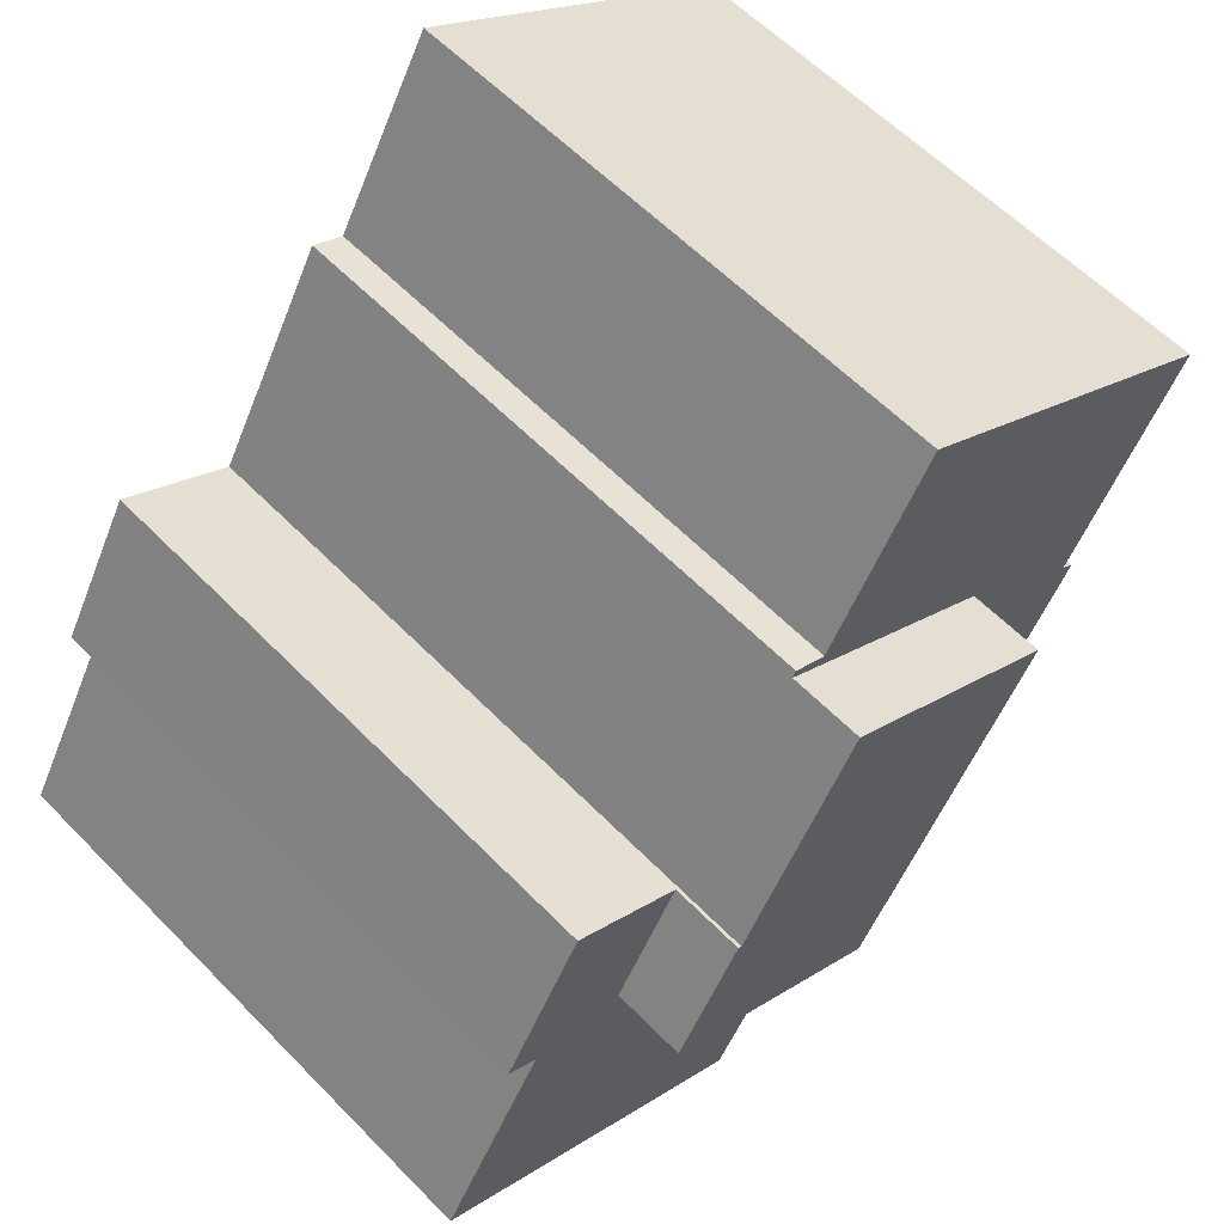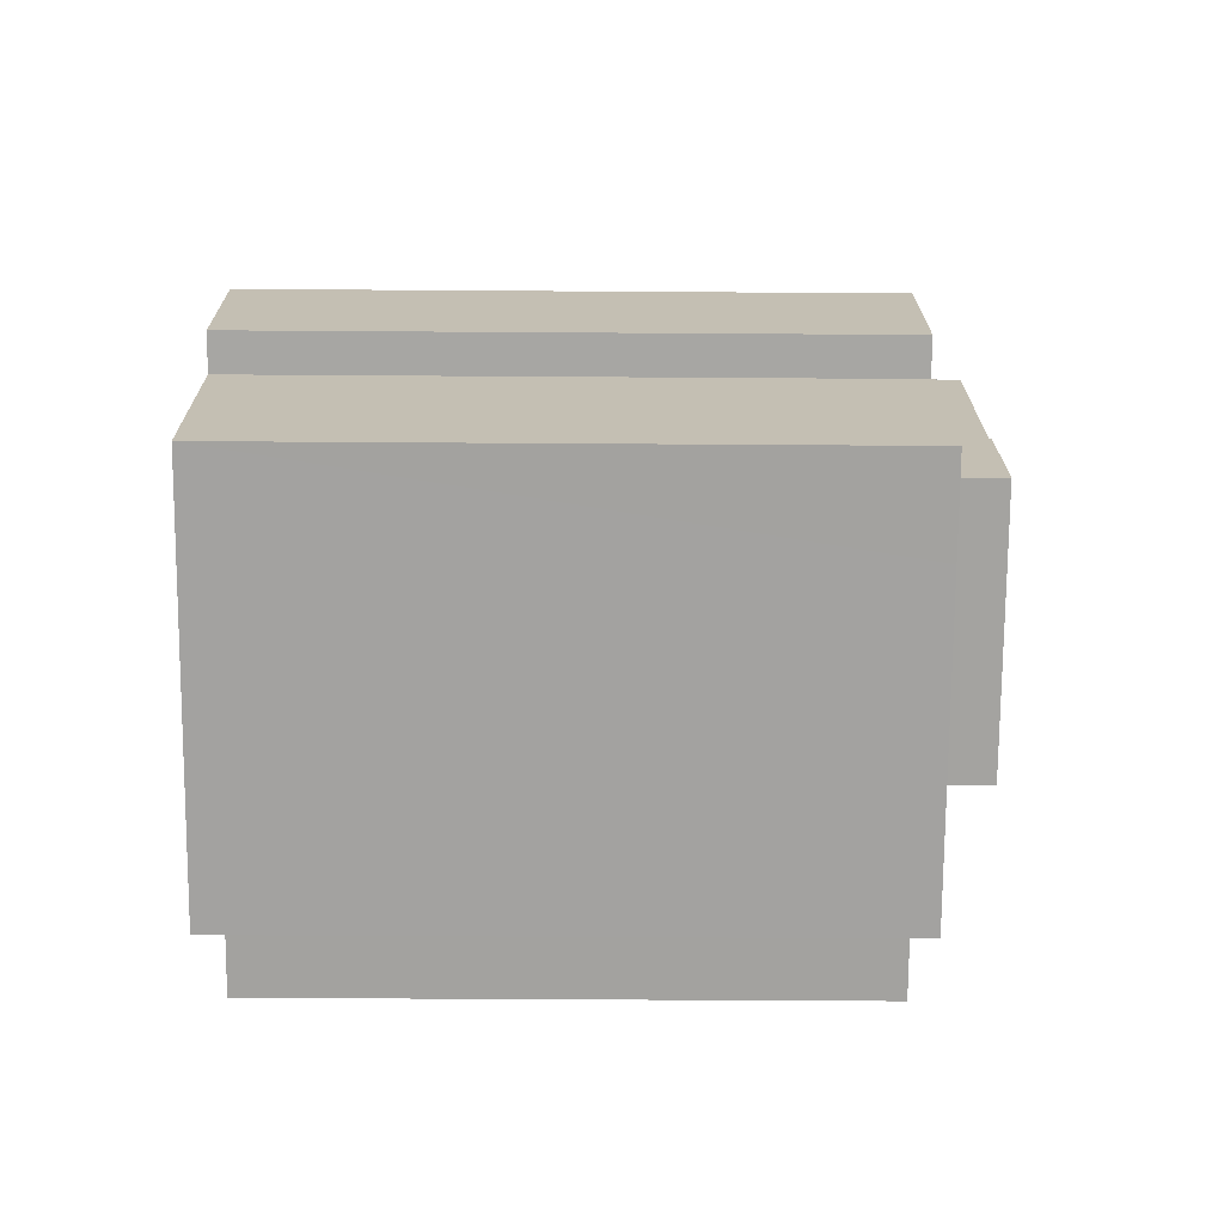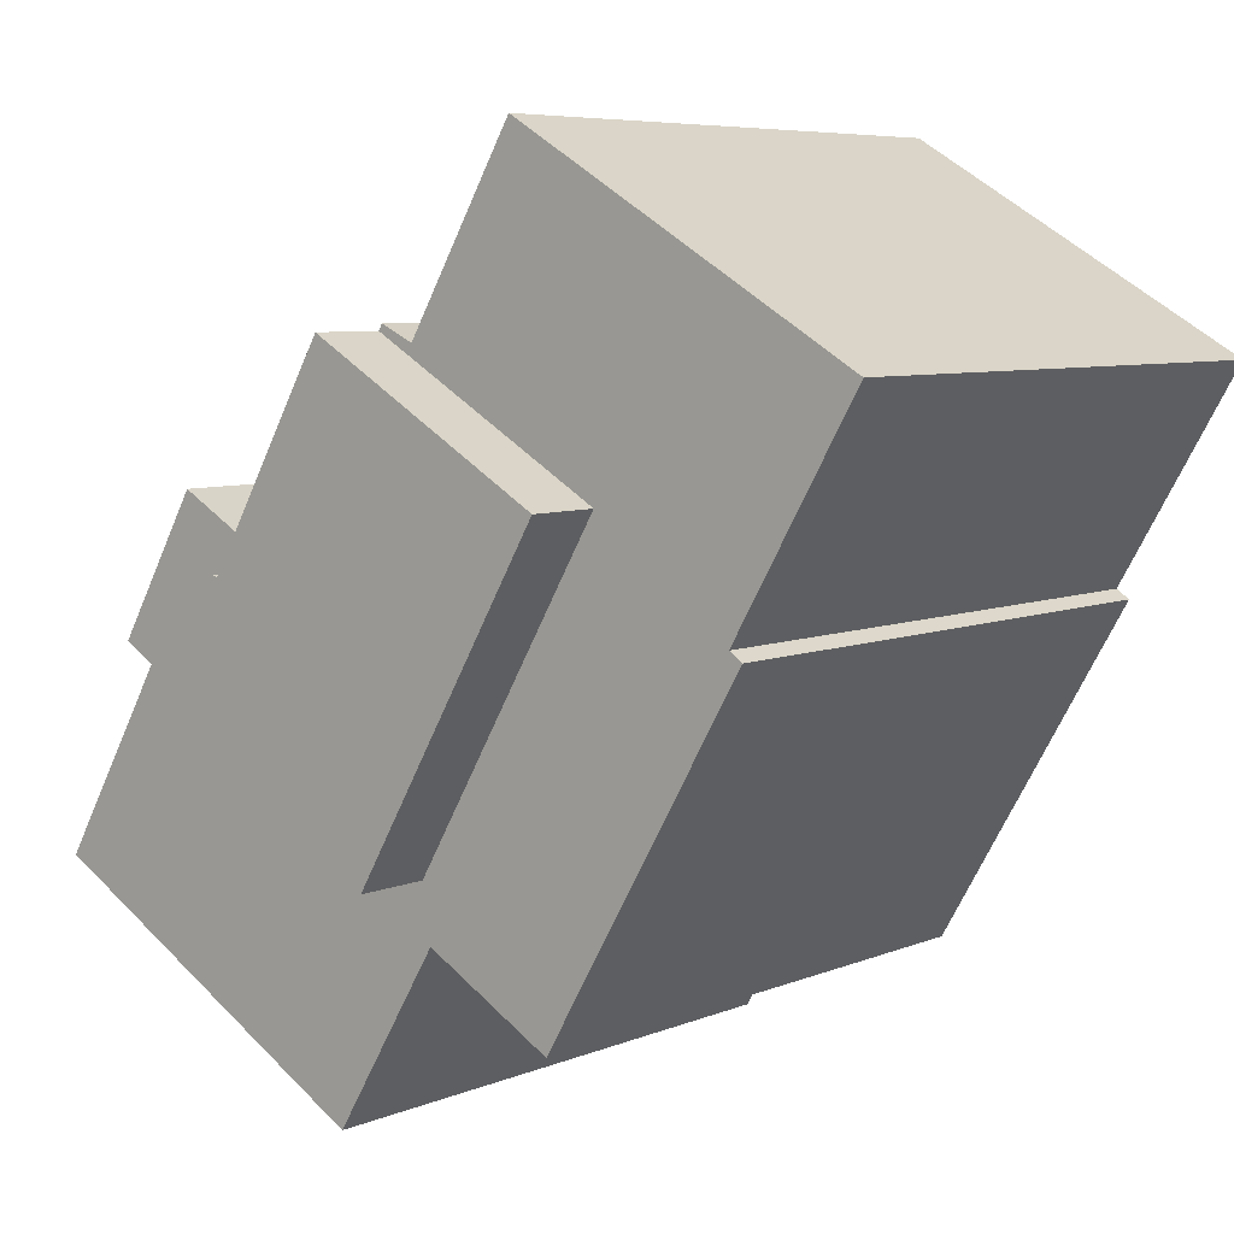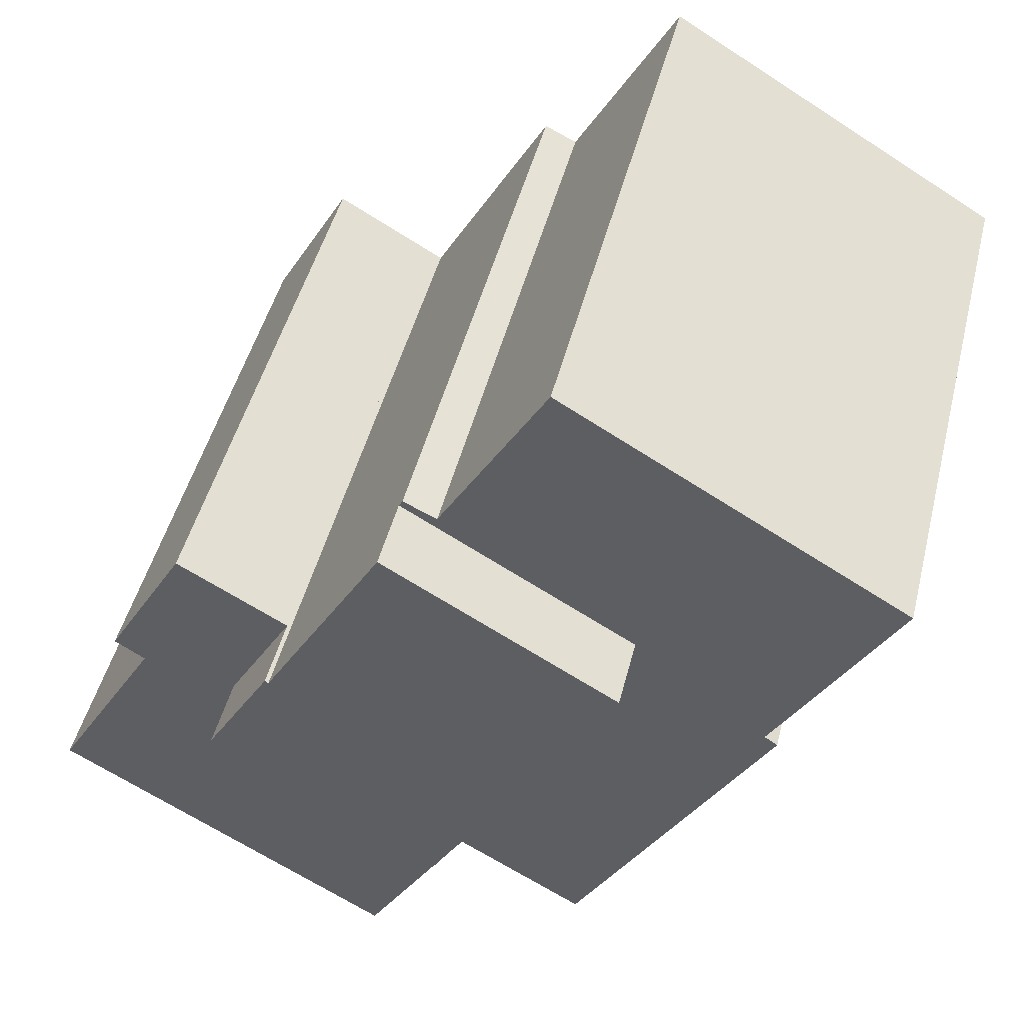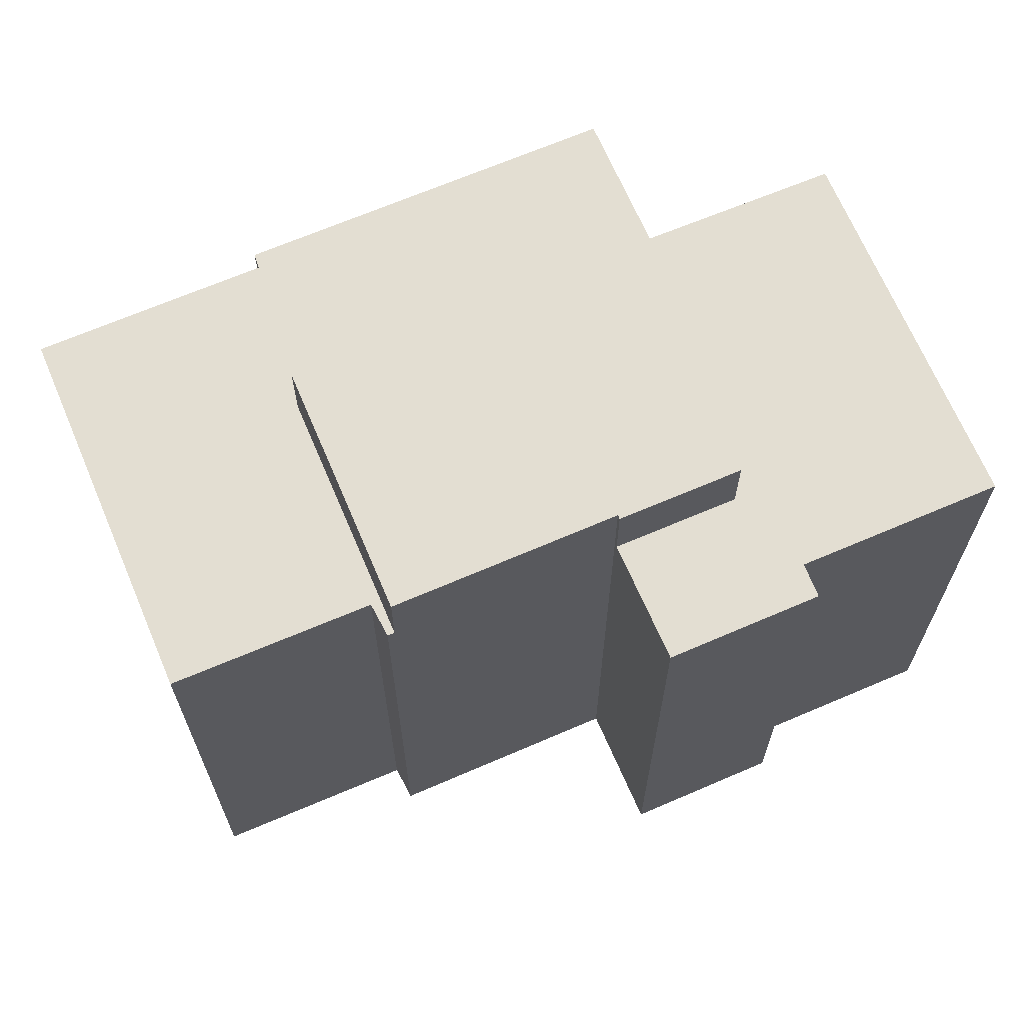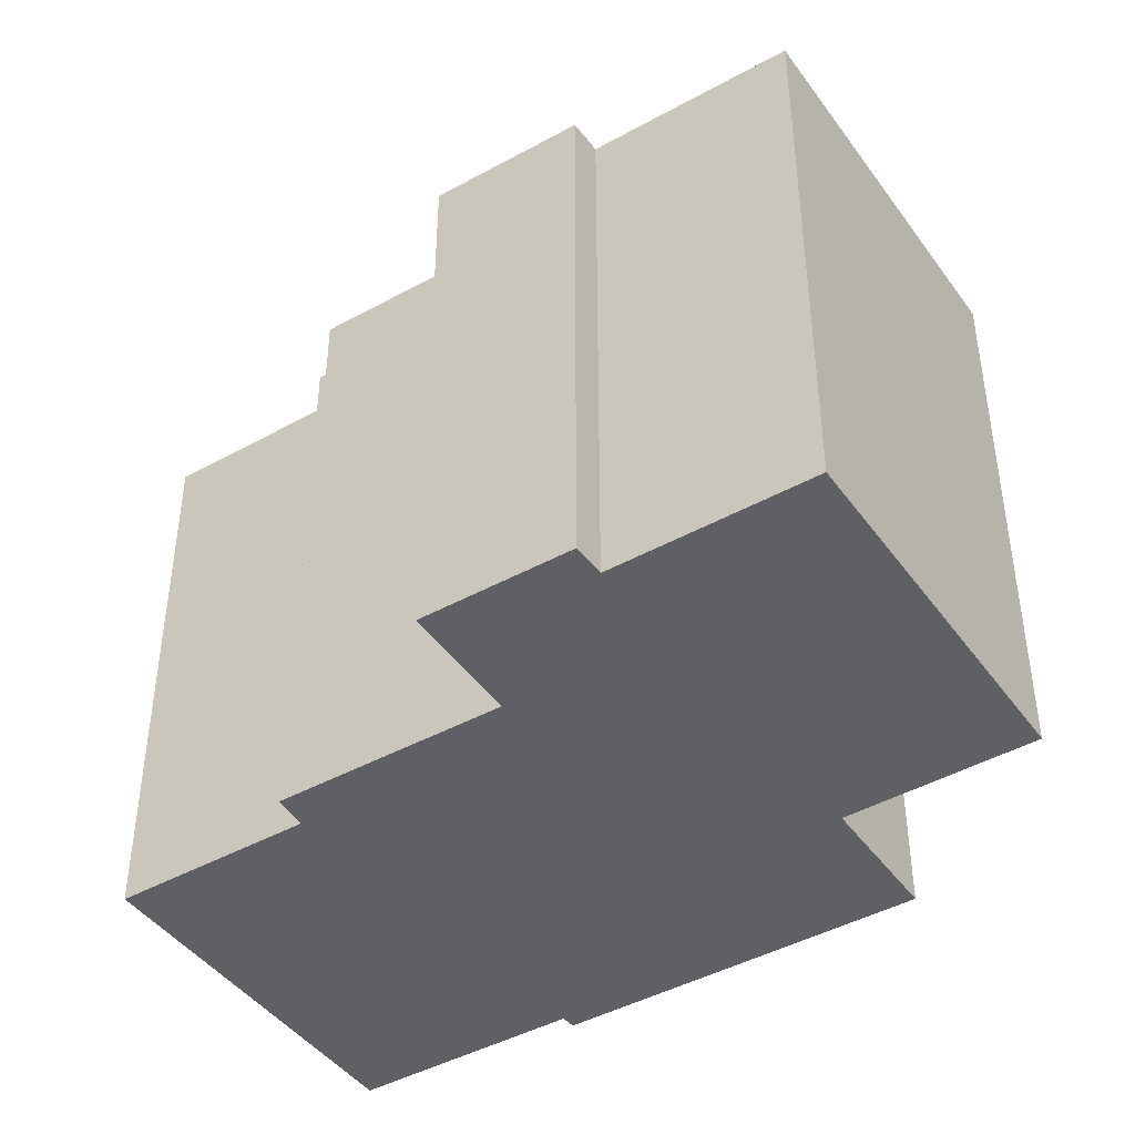
<metadata>
{"format":"obj","ext":"obj","renderer":"f3d","projection":"perspective","resolution":1024,"background":"white","views":[{"elev":58.8,"azim":136.4,"up":"+Z"},{"elev":-42.2,"azim":89.5,"up":"+Z"},{"elev":6.5,"azim":-140.8,"up":"+Z"},{"elev":46.4,"azim":-166.2,"up":"+Z"},{"elev":67.6,"azim":36.6,"up":"+Y"},{"elev":-44.1,"azim":92.8,"up":"+Y"}]}
</metadata>
<code>
v  14.12 19.12 0.812
v  12.81 19.12 -12.45
v  7.408 19.12 -3.138
v  17.59 19.12 -5.213
v  19.61 19.12 -8.445
v  16.23 19.12 -2.852
v  17.69 19.12 -5.152
v  17.59 3.192e-16 -5.213
v  16.23 1.746e-16 -2.852
v  14.12 -4.972e-17 0.812
v  17.69 3.155e-16 -5.152
v  19.61 5.171e-16 -8.445
v  7.408 1.921e-16 -3.138
v  12.81 7.622e-16 -12.45
v  9.935 16.97 5.851
v  3.242 16.97 -5.592
v  0 16.97 1.039e-15
v  13.04 16.97 0.541
v  7.408 16.97 -3.138
v  3.532 16.97 -6.092
v  14.12 16.97 0.812
v  14.01 16.97 1
v  20.92 16.97 -3.298
v  19.61 16.97 -8.445
v  17.69 16.97 -5.152
v  23.28 16.97 -7.392
v  22.39 16.97 -7.946
v  8.255 16.97 -15.13
v  3.155 16.97 -6.352
v  12.81 16.97 -12.45
v  8.876 16.97 -16.2
v  12.39 16.97 -14.16
v  12.56 16.97 -14.06
v  13.85 16.97 -16.21
v  25.54 16.97 -13.37
v  15.62 16.97 -19.17
v  23.24 16.97 -14.71
v  15.62 16.97 -19.18
v  20.92 2.019e-16 -3.298
v  3.155 3.889e-16 -6.352
v  3.532 3.73e-16 -6.092
v  0 0 0
v  9.935 -3.583e-16 5.851
v  13.04 -3.313e-17 0.541
v  14.01 -6.123e-17 1
v  15.62 1.175e-15 -19.18
v  15.62 1.174e-15 -19.17
v  13.85 9.924e-16 -16.21
v  12.56 8.607e-16 -14.06
v  8.876 9.919e-16 -16.2
v  8.255 9.264e-16 -15.13
v  3.242 3.424e-16 -5.592
v  23.28 4.526e-16 -7.392
v  22.39 4.866e-16 -7.946
v  25.54 8.184e-16 -13.37
v  23.24 9.008e-16 -14.71
v  12.39 8.669e-16 -14.16
g defaultobject
f 1 2 3
f 2 1 4
f 2 4 5
f 4 1 6
f 5 4 7
f 6 8 4
f 8 6 1
f 8 1 9
f 9 1 10
f 11 5 7
f 5 11 12
f 8 7 4
f 7 8 11
f 13 1 3
f 1 13 10
f 12 2 5
f 2 12 14
f 14 3 2
f 3 14 13
f 12 13 14
f 13 12 8
f 8 12 11
f 13 8 9
f 13 9 10
f 15 16 17
f 16 15 18
f 16 18 19
f 16 19 20
f 19 18 21
f 21 18 22
f 23 24 25
f 24 23 26
f 24 26 27
f 20 28 29
f 28 20 19
f 28 19 30
f 28 30 31
f 31 30 24
f 31 24 32
f 32 24 33
f 33 24 34
f 34 24 27
f 34 27 35
f 34 35 36
f 36 35 37
f 36 37 38
f 14 24 30
f 24 14 12
f 11 23 25
f 23 11 39
f 40 20 29
f 20 40 41
f 42 15 17
f 15 42 43
f 44 22 18
f 22 44 45
f 12 25 24
f 25 12 11
f 46 36 38
f 36 46 34
f 34 46 33
f 33 46 47
f 33 47 48
f 33 48 49
f 50 28 31
f 28 50 29
f 29 50 40
f 40 50 51
f 41 16 20
f 16 41 17
f 17 41 42
f 42 41 52
f 39 26 23
f 26 39 53
f 54 35 27
f 35 54 55
f 43 18 15
f 18 43 44
f 45 21 22
f 21 45 10
f 13 30 19
f 30 13 14
f 53 27 26
f 27 53 54
f 55 37 35
f 37 55 38
f 38 55 46
f 46 55 56
f 49 32 33
f 32 49 31
f 31 49 50
f 50 49 57
f 10 19 21
f 19 10 13
f 42 44 43
f 11 53 39
f 53 11 12
f 53 12 54
f 54 12 55
f 55 12 14
f 44 10 45
f 10 44 13
f 13 44 42
f 13 42 52
f 13 52 14
f 14 52 41
f 14 41 40
f 14 40 51
f 14 51 49
f 14 49 55
f 49 51 57
f 57 51 50
f 49 56 55
f 56 49 48
f 56 48 46
f 46 48 47

</code>
